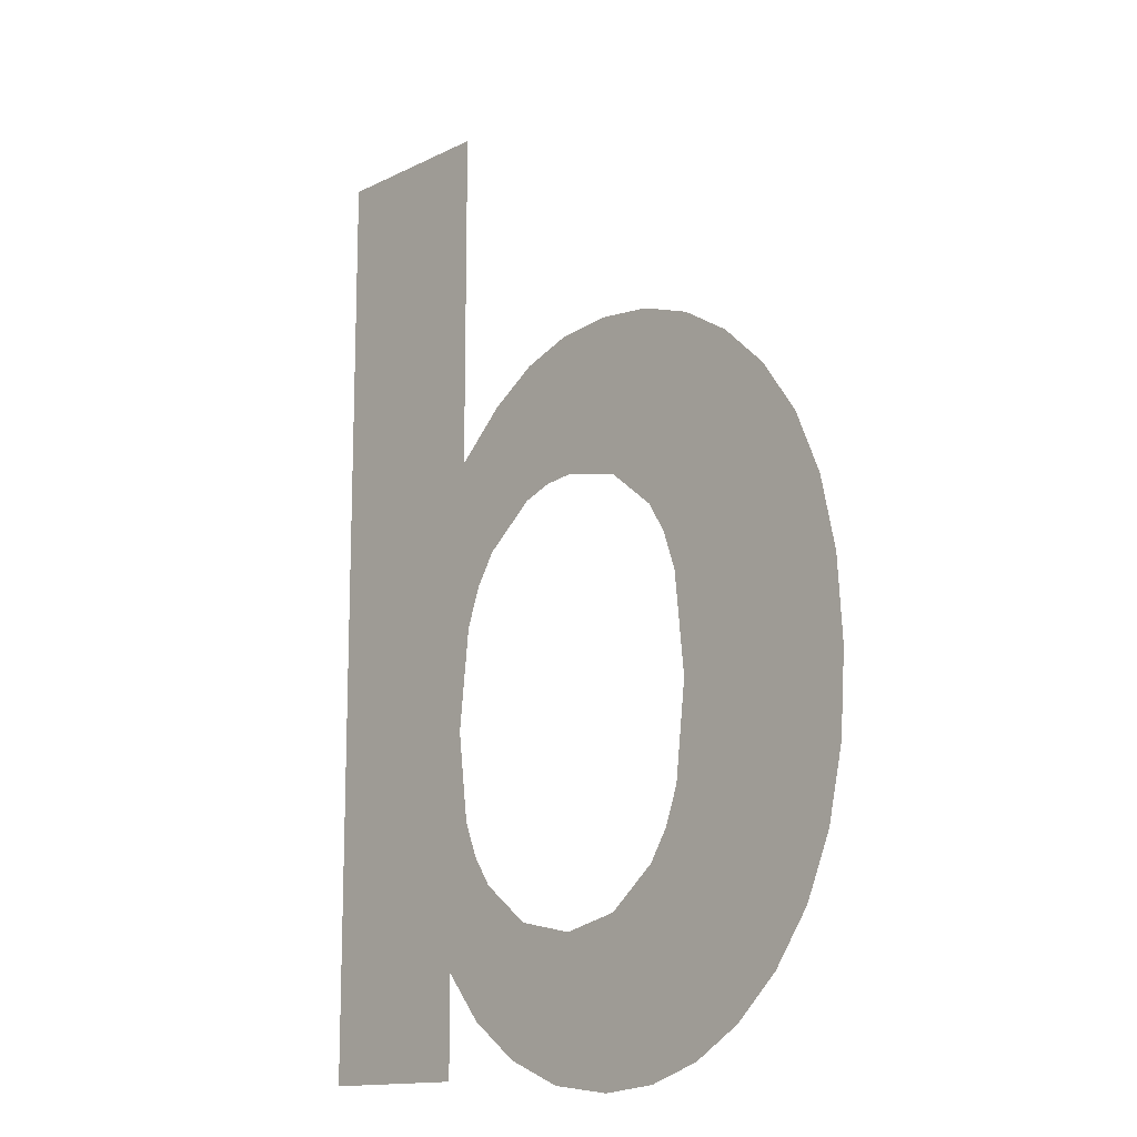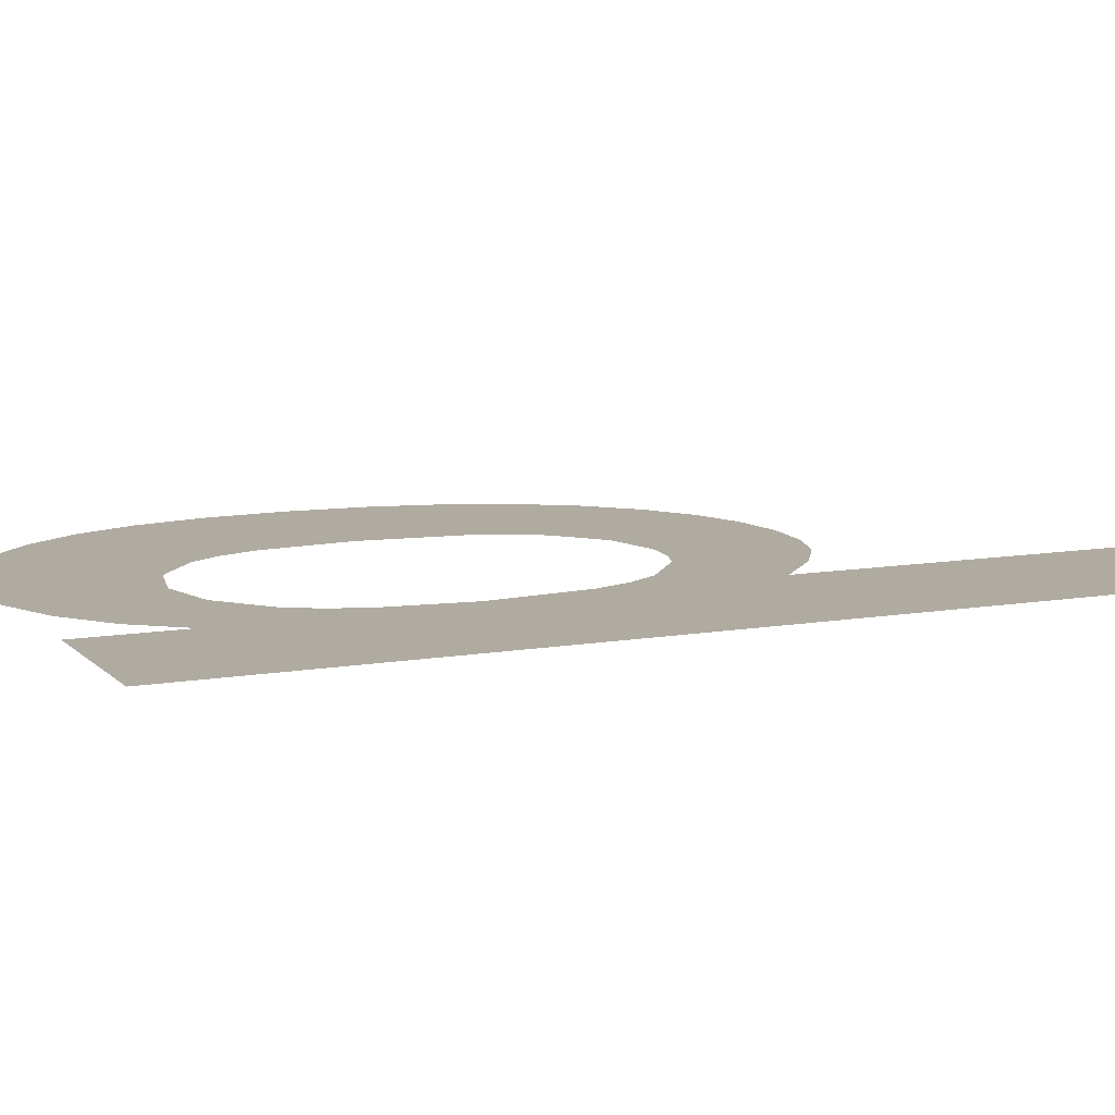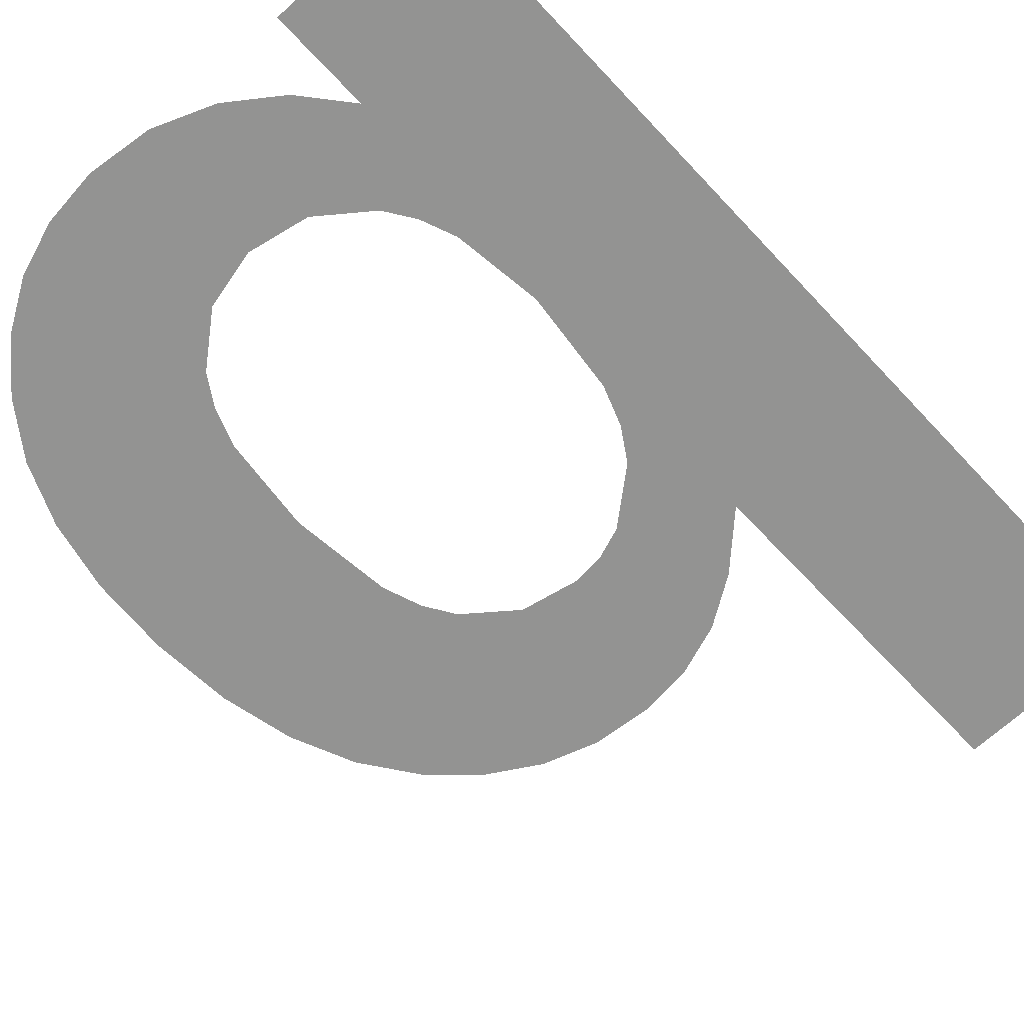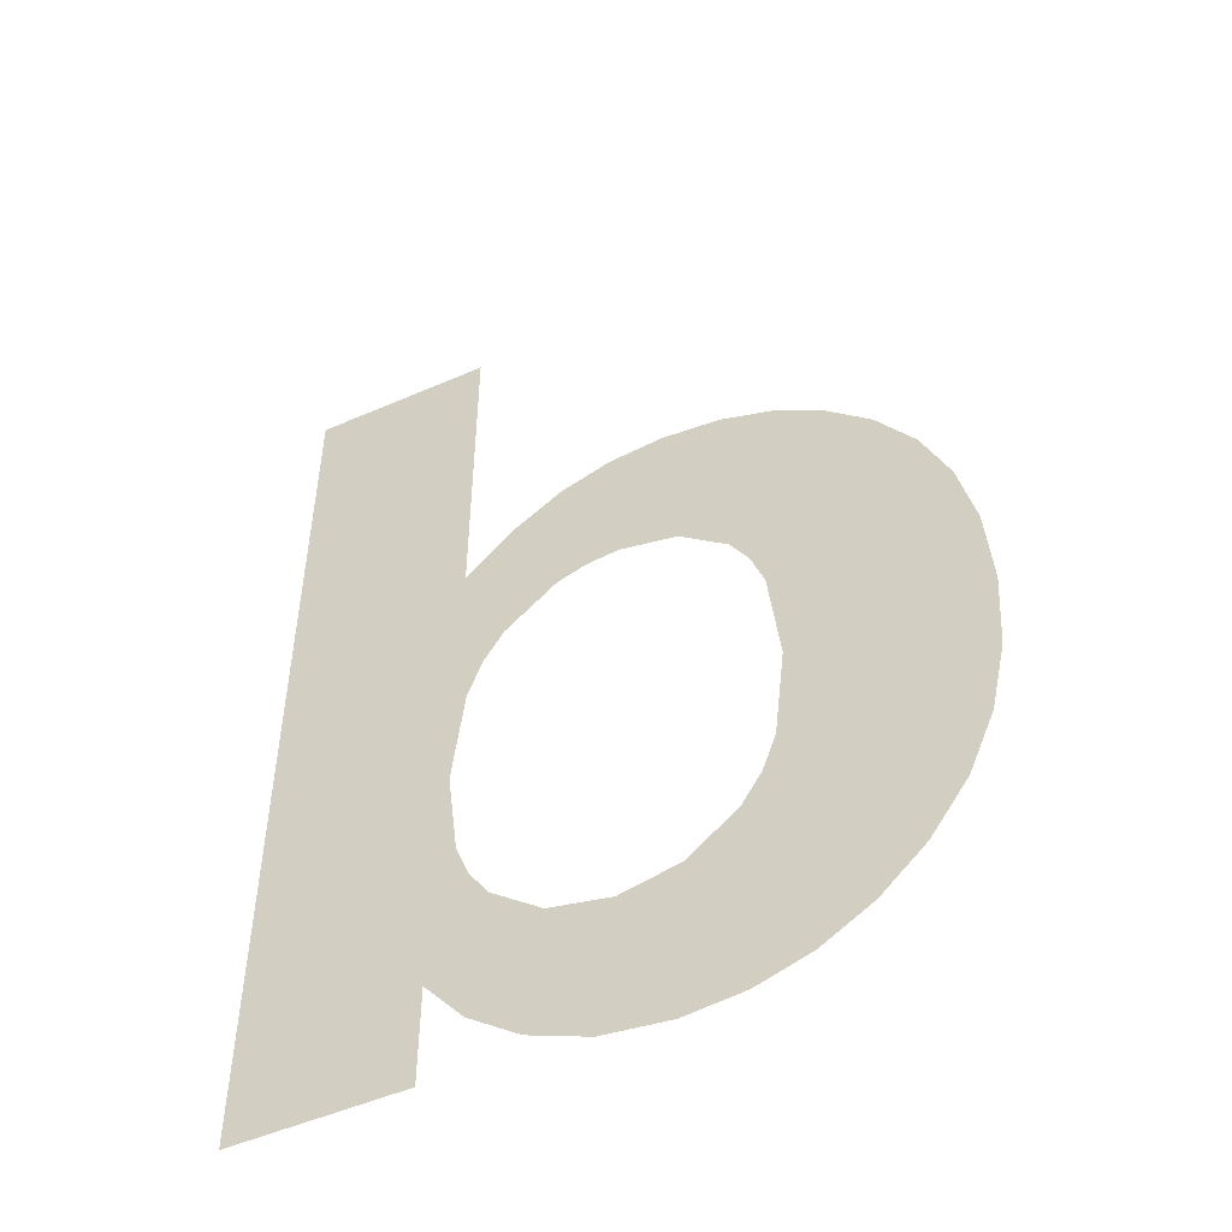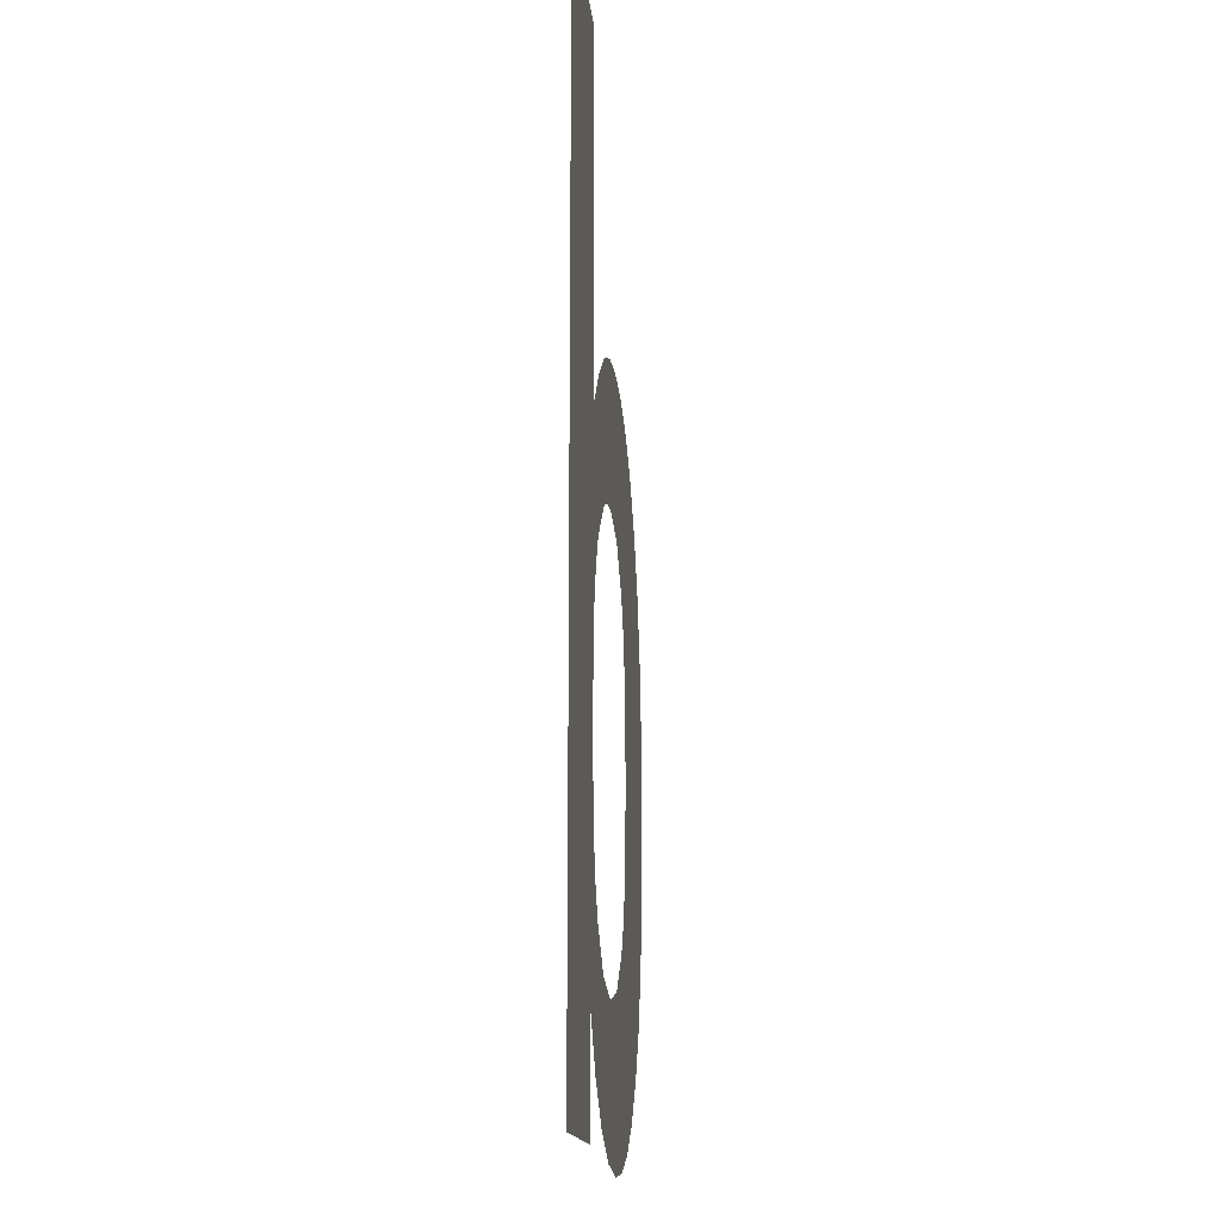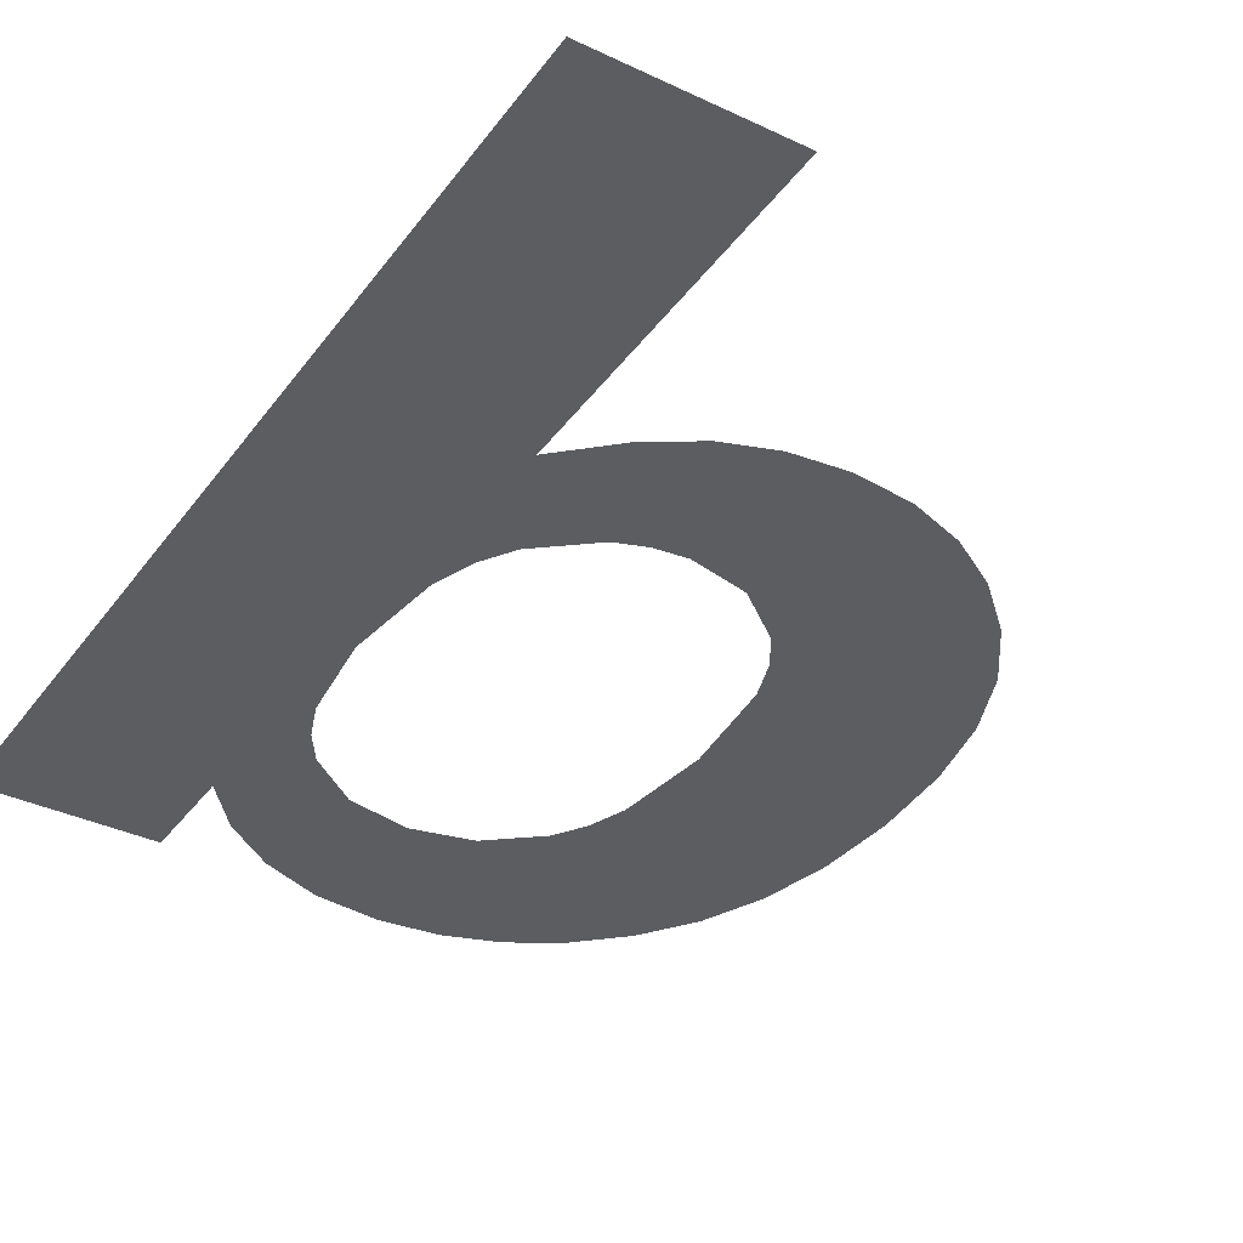
<metadata>
{"format":"obj","ext":"obj","renderer":"f3d","projection":"perspective","resolution":1024,"background":"white","views":[{"elev":-14.0,"azim":47.3,"up":"+Z"},{"elev":9.8,"azim":-114.7,"up":"+Y"},{"elev":-66.6,"azim":-136.9,"up":"+Y"},{"elev":-50.7,"azim":25.5,"up":"+Z"},{"elev":-14.7,"azim":-84.7,"up":"+Z"},{"elev":-36.6,"azim":-31.6,"up":"+Y"}]}
</metadata>
<code>
o mesh124/mesh124-geometry#mesh124-geometry
v 0.4991 -0.1654 -0.01828
v 0.4987 -0.1654 -0.01458
v 0.4986 -0.1654 -0.01766
v 0.4989 -0.1654 -0.01576
v 0.4988 -0.1654 -0.006378
v 0.4991 -0.1654 -0.01623
v 0.4963 -0.1654 -0.006378
v 0.4988 -0.1654 -0.01098
v 0.4993 -0.1654 -0.01661
v 0.4986 -0.1654 -0.019
v 0.4989 -0.1654 -0.01324
v 0.4998 -0.1654 -0.01877
v 0.4963 -0.1654 -0.019
v 0.4994 -0.1654 -0.01036
v 0.5 -0.1654 -0.01712
v 0.4991 -0.1654 -0.01272
v 0.5006 -0.1654 -0.0191
v 0.4993 -0.1654 -0.0123
v 0.5008 -0.1654 -0.01729
v 0.5 -0.1654 -0.01175
v 0.5014 -0.1654 -0.0192
v 0.5001 -0.1654 -0.009951
v 0.5016 -0.1654 -0.01712
v 0.5004 -0.1654 -0.01162
v 0.5022 -0.1654 -0.01913
v 0.5007 -0.1654 -0.009725
v 0.5022 -0.1654 -0.0166
v 0.5008 -0.1654 -0.01157
v 0.5029 -0.1654 -0.01889
v 0.5014 -0.1654 -0.009649
v 0.5025 -0.1654 -0.0162
v 0.5016 -0.1654 -0.01174
v 0.5027 -0.1654 -0.01571
v 0.5022 -0.1654 -0.009729
v 0.5028 -0.1654 -0.01446
v 0.5022 -0.1654 -0.01225
v 0.5029 -0.1654 -0.009967
v 0.5035 -0.1654 -0.01036
v 0.5027 -0.1654 -0.01314
v 0.5025 -0.1654 -0.01264
v 0.5036 -0.1654 -0.0185
v 0.5041 -0.1654 -0.01092
v 0.5041 -0.1654 -0.01796
v 0.5046 -0.1654 -0.01162
v 0.5046 -0.1654 -0.01727
v 0.505 -0.1654 -0.01244
v 0.505 -0.1654 -0.01646
v 0.5052 -0.1654 -0.0134
v 0.5052 -0.1654 -0.01553
v 0.5053 -0.1654 -0.01448
f 1 2 3
f 2 1 4
f 3 2 1
f 4 1 2
f 5 3 2
f 2 3 5
f 4 1 6
f 6 1 4
f 7 3 5
f 5 3 7
f 5 2 8
f 8 2 5
f 6 1 9
f 9 1 6
f 7 10 3
f 3 10 7
f 11 8 2
f 2 8 11
f 9 1 12
f 12 1 9
f 10 7 13
f 13 7 10
f 8 11 14
f 14 11 8
f 9 12 15
f 15 12 9
f 14 11 16
f 16 11 14
f 15 12 17
f 17 12 15
f 14 16 18
f 18 16 14
f 15 17 19
f 19 17 15
f 14 18 20
f 20 18 14
f 19 17 21
f 21 17 19
f 14 20 22
f 22 20 14
f 19 21 23
f 23 21 19
f 22 20 24
f 24 20 22
f 23 21 25
f 25 21 23
f 22 24 26
f 26 24 22
f 23 25 27
f 27 25 23
f 26 24 28
f 28 24 26
f 27 25 29
f 29 25 27
f 26 28 30
f 30 28 26
f 27 29 31
f 31 29 27
f 30 28 32
f 32 28 30
f 31 29 33
f 33 29 31
f 30 32 34
f 34 32 30
f 33 29 35
f 35 29 33
f 34 32 36
f 36 32 34
f 35 29 37
f 37 29 35
f 34 36 37
f 37 36 34
f 37 29 38
f 38 29 37
f 37 39 35
f 35 39 37
f 37 36 40
f 40 36 37
f 38 29 41
f 41 29 38
f 37 40 39
f 39 40 37
f 38 41 42
f 42 41 38
f 42 41 43
f 43 41 42
f 42 43 44
f 44 43 42
f 44 43 45
f 45 43 44
f 44 45 46
f 46 45 44
f 46 45 47
f 47 45 46
f 46 47 48
f 48 47 46
f 48 47 49
f 49 47 48
f 48 49 50
f 50 49 48

</code>
